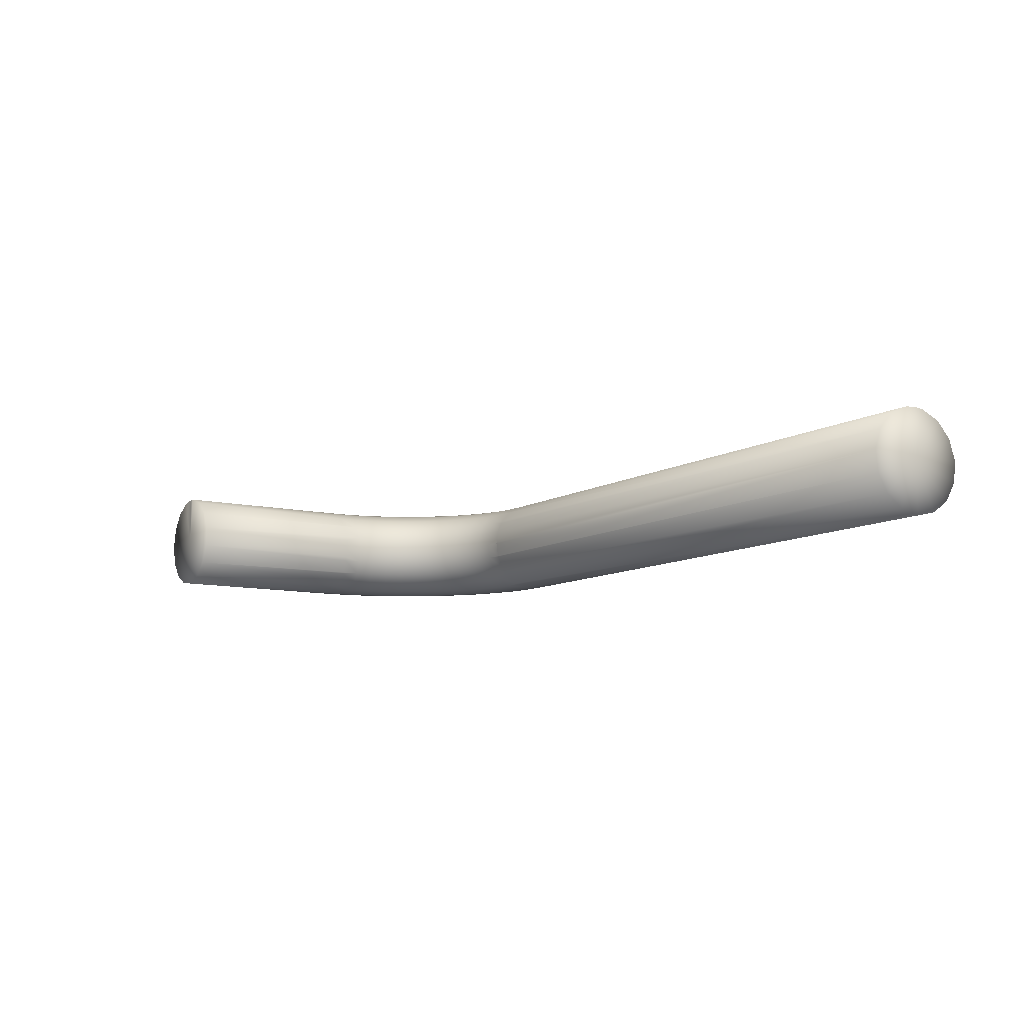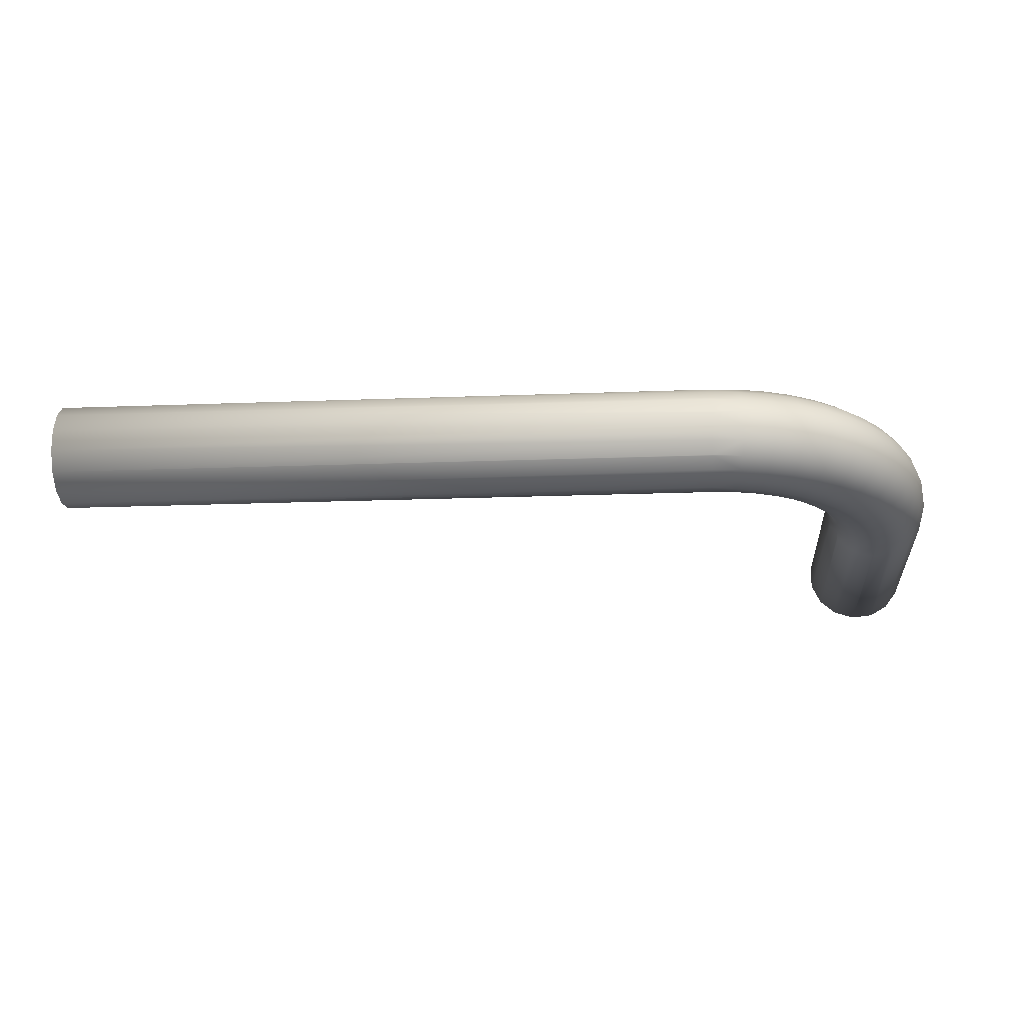
<metadata>
{"format":"obj","ext":"obj","renderer":"f3d","projection":"perspective","resolution":1024,"background":"white","views":[{"elev":-9.5,"azim":57.5,"up":"+Z"},{"elev":-24.3,"azim":-176.6,"up":"+Z"}]}
</metadata>
<code>
v 0 0 0.00055
v -0.00017 0 0.000523
v 0 0 0
v 0.000445 -0 0.000323
v 0.000275 -0 0.000476
v 5.7e-05 -0 0.000547
v 0.000445 -0 -0.000323
v 0.000538 -0 -0.000114
v 0.000538 -0 0.000114
v -0.00017 0 -0.000523
v 5.7e-05 -0 -0.000547
v 0.000275 -0 -0.000476
v -0.00055 0 0
v -0.000502 0 -0.000224
v -0.000368 0 -0.000409
v -0.000368 0 0.000409
v -0.000502 0 0.000224
v 0.009 0.004 0.00055
v 0.009 0.003886 0.000538
v 0.009 0.004 0
v 0.009 0.004476 0.000275
v 0.009 0.004323 0.000445
v 0.009 0.004114 0.000538
v 0.009 0.004409 -0.000368
v 0.009 0.004523 -0.00017
v 0.009 0.004547 5.7e-05
v 0.009 0.003776 -0.000502
v 0.009 0.004 -0.00055
v 0.009 0.004224 -0.000502
v 0.009 0.003453 5.7e-05
v 0.009 0.003477 -0.00017
v 0.009 0.003591 -0.000368
v 0.009 0.003677 0.000445
v 0.009 0.003524 0.000275
v -0.000544 0.002 -8.2e-05
v -0.000403 0.002 -0.000374
v -0.000496 0.002 -0.000239
v -0.000502 0.002 -0.000224
v -0.00017 0.002 -0.000523
v -0.000275 0.002 -0.000476
v -0.000368 0.002 -0.000409
v -0.000122 0.002 -0.000536
v 4.1e-05 0.002 -0.000548
v 5.7e-05 0.002 -0.000547
v 0.000201 0.002 -0.000512
v 0.000275 0.002 -0.000476
v 0.000343 0.002 -0.00043
v 0.000526 0.002 -0.000162
v 0.000454 0.002 -0.00031
v 0.000445 0.002 -0.000323
v 0.000538 0.002 0.000114
v 0.00055 0.002 0
v 0.000538 0.002 -0.000114
v 0.000526 0.002 0.000162
v 0.000454 0.002 0.00031
v 0.000445 0.002 0.000323
v 0.000343 0.002 0.00043
v 0.000275 0.002 0.000476
v 0.000201 0.002 0.000512
v -0.000122 0.002 0.000536
v 0 0 0.00055
v 5.7e-05 0.002 0.000547
v 4.1e-05 0.002 0.000548
v 0 0.002 0.00055
v -0.000368 0.002 0.000409
v -0.000275 0.002 0.000476
v -0.00017 0.002 0.000523
v -0.000403 0.002 0.000374
v -0.000496 0.002 0.000239
v -0.000502 0.002 0.000224
v -0.000544 0.002 8.2e-05
v -0.00055 0.002 0
v 0.002 0.003453 5.7e-05
v 0.002 0.003474 0.000162
v 0.001808 0.003462 0.000162
v -0.000104 0.002277 -0.000536
v 5.8e-05 0.002256 -0.000548
v 0.000468 0.002202 -0.00031
v 0.000538 0.002192 -0.000162
v 0.000562 0.002189 0
v 0.001808 0.003462 -0.000162
v 0.001798 0.003532 -0.00031
v 0.002 0.003546 -0.00031
v 0.002 0.003591 -0.000368
v 0.001784 0.003643 -0.00043
v 0.002 0.003657 -0.00043
v 0.002 0.003776 -0.000502
v 0.001765 0.003784 -0.000512
v 0.002 0.003799 -0.000512
v 0.000357 0.002216 -0.00043
v 0.000216 0.002235 -0.000512
v 0.002 0.003959 -0.000548
v 0.001744 0.003942 -0.000548
v 0.002 0.004 -0.00055
v 0.001723 0.004104 -0.000536
v 0.002 0.004122 -0.000536
v 0.002 0.004224 -0.000502
v 0.001703 0.004256 -0.000476
v 0.002 0.004275 -0.000476
v -0.000256 0.002297 -0.000476
v -0.000383 0.002314 -0.000374
v -0.000474 0.002326 -0.000239
v 0.002 0.004403 -0.000374
v 0.001686 0.004383 -0.000374
v 0.002 0.004409 -0.000368
v 0.001674 0.004474 -0.000239
v 0.002 0.004496 -0.000239
v 0.002 0.004523 -0.00017
v 0.001668 0.004522 -8.2e-05
v 0.002 0.004544 -8.2e-05
v -0.000522 0.002332 -8.2e-05
v 0.002 0.004547 5.7e-05
v 0.001668 0.004522 8.2e-05
v 0.002 0.004544 8.2e-05
v -0.000522 0.002332 8.2e-05
v -0.000474 0.002326 0.000239
v -0.000383 0.002314 0.000374
v 0.002 0.004496 0.000239
v 0.001674 0.004474 0.000239
v 0.002 0.004476 0.000275
v 0.001686 0.004383 0.000374
v 0.002 0.004403 0.000374
v 0.002 0.004323 0.000445
v 0.001703 0.004256 0.000476
v 0.002 0.004275 0.000476
v -0.000256 0.002297 0.000476
v 0.002 0.004122 0.000536
v 0.001723 0.004104 0.000536
v 0.002 0.004114 0.000538
v -0.000104 0.002277 0.000536
v 0.002 0.004 0.00055
v 0.001744 0.003942 0.000548
v 0.002 0.003959 0.000548
v 5.8e-05 0.002256 0.000548
v 0.000216 0.002235 0.000512
v 0.001784 0.003643 0.00043
v 0.002 0.003677 0.000445
v 0.001765 0.003784 0.000512
v 0.002 0.003799 0.000512
v 0.002 0.003886 0.000538
v 0.000357 0.002216 0.00043
v 0.000468 0.002202 0.00031
v 0.001798 0.003532 0.00031
v 0.002 0.003524 0.000275
v 0.002 0.003546 0.00031
v 0.002 0.003657 0.00043
v 0.001811 0.003438 0
v 0.001625 0.003401 0
v 0.001618 0.003424 -0.000162
v 0.0016 0.003493 -0.00031
v 0.001571 0.003601 -0.00043
v 0.001534 0.003738 -0.000512
v 0.001493 0.003892 -0.000548
v 0.001451 0.00405 -0.000536
v 0.001411 0.004197 -0.000476
v 0.001378 0.004321 -0.000374
v 0.001354 0.00441 -0.000239
v 0.001342 0.004457 -8.2e-05
v 0.001342 0.004457 8.2e-05
v 0.001354 0.00441 0.000239
v 0.001378 0.004321 0.000374
v 0.001411 0.004197 0.000476
v 0.001451 0.00405 0.000536
v 0.001493 0.003892 0.000548
v 0.001534 0.003738 0.000512
v 0.001571 0.003601 0.00043
v 0.0016 0.003493 0.00031
v 0.001618 0.003424 0.000162
v 0.001445 0.00334 0
v 0.001436 0.003362 -0.000162
v 0.001409 0.003428 -0.00031
v 0.001366 0.003531 -0.00043
v 0.001312 0.003662 -0.000512
v 0.00125 0.00381 -0.000548
v 0.001188 0.003961 -0.000536
v 0.001129 0.004102 -0.000476
v 0.00108 0.00422 -0.000374
v 0.001045 0.004306 -0.000239
v 0.001027 0.00435 -8.2e-05
v 0.001027 0.00435 8.2e-05
v 0.001045 0.004306 0.000239
v 0.00108 0.00422 0.000374
v 0.001129 0.004102 0.000476
v 0.001188 0.003961 0.000536
v 0.00125 0.00381 0.000548
v 0.001312 0.003662 0.000512
v 0.001366 0.003531 0.00043
v 0.001409 0.003428 0.00031
v 0.001436 0.003362 0.000162
v 0.001275 0.003256 0
v 0.001263 0.003277 -0.000162
v 0.001227 0.003339 -0.00031
v 0.001171 0.003435 -0.00043
v 0.0011 0.003558 -0.000512
v 0.001021 0.003696 -0.000548
v 0.000939 0.003838 -0.000536
v 0.000862 0.00397 -0.000476
v 0.000798 0.004081 -0.000374
v 0.000752 0.004161 -0.000239
v 0.000728 0.004203 -8.2e-05
v 0.000728 0.004203 8.2e-05
v 0.000752 0.004161 0.000239
v 0.000798 0.004081 0.000374
v 0.000862 0.00397 0.000476
v 0.000939 0.003838 0.000536
v 0.001021 0.003696 0.000548
v 0.0011 0.003558 0.000512
v 0.001171 0.003435 0.00043
v 0.001227 0.003339 0.00031
v 0.001263 0.003277 0.000162
v 0.001117 0.00315 0
v 0.001102 0.00317 -0.000162
v 0.001059 0.003226 -0.00031
v 0.000991 0.003315 -0.00043
v 0.000905 0.003427 -0.000512
v 0.000807 0.003554 -0.000548
v 0.000708 0.003684 -0.000536
v 0.000615 0.003805 -0.000476
v 0.000537 0.003907 -0.000374
v 0.000481 0.00398 -0.000239
v 0.000451 0.004018 -8.2e-05
v 0.000451 0.004018 8.2e-05
v 0.000481 0.00398 0.000239
v 0.000537 0.003907 0.000374
v 0.000615 0.003805 0.000476
v 0.000708 0.003684 0.000536
v 0.000807 0.003554 0.000548
v 0.000905 0.003427 0.000512
v 0.000991 0.003315 0.00043
v 0.001059 0.003226 0.00031
v 0.001102 0.00317 0.000162
v 0.000975 0.003025 0
v 0.000957 0.003043 -0.000162
v 0.000907 0.003093 -0.00031
v 0.000828 0.003172 -0.00043
v 0.000728 0.003272 -0.000512
v 0.000615 0.003385 -0.000548
v 0.000499 0.003501 -0.000536
v 0.000391 0.003609 -0.000476
v 0.000301 0.003699 -0.000374
v 0.000235 0.003765 -0.000239
v 0.000201 0.003799 -8.2e-05
v 0.000201 0.003799 8.2e-05
v 0.000235 0.003765 0.000239
v 0.000301 0.003699 0.000374
v 0.000391 0.003609 0.000476
v 0.000499 0.003501 0.000536
v 0.000615 0.003385 0.000548
v 0.000728 0.003272 0.000512
v 0.000828 0.003172 0.00043
v 0.000907 0.003093 0.00031
v 0.000957 0.003043 0.000162
v 0.00085 0.002883 0
v 0.00083 0.002898 -0.000162
v 0.000774 0.002941 -0.00031
v 0.000685 0.003009 -0.00043
v 0.000573 0.003095 -0.000512
v 0.000446 0.003193 -0.000548
v 0.000316 0.003292 -0.000536
v 0.000195 0.003385 -0.000476
v 9.3e-05 0.003463 -0.000374
v 2e-05 0.003519 -0.000239
v -1.8e-05 0.003549 -8.2e-05
v -1.8e-05 0.003549 8.2e-05
v 2e-05 0.003519 0.000239
v 9.3e-05 0.003463 0.000374
v 0.000195 0.003385 0.000476
v 0.000316 0.003292 0.000536
v 0.000446 0.003193 0.000548
v 0.000573 0.003095 0.000512
v 0.000685 0.003009 0.00043
v 0.000774 0.002941 0.00031
v 0.00083 0.002898 0.000162
v 0.000744 0.002725 0
v 0.000723 0.002737 -0.000162
v 0.000661 0.002773 -0.00031
v 0.000565 0.002829 -0.00043
v 0.000442 0.0029 -0.000512
v 0.000304 0.002979 -0.000548
v 0.000162 0.003061 -0.000536
v 3e-05 0.003138 -0.000476
v -8.1e-05 0.003202 -0.000374
v -0.000161 0.003248 -0.000239
v -0.000203 0.003272 -8.2e-05
v -0.000203 0.003272 8.2e-05
v -0.000161 0.003248 0.000239
v -8.1e-05 0.003202 0.000374
v 3e-05 0.003138 0.000476
v 0.000162 0.003061 0.000536
v 0.000304 0.002979 0.000548
v 0.000442 0.0029 0.000512
v 0.000565 0.002829 0.00043
v 0.000661 0.002773 0.00031
v 0.000723 0.002737 0.000162
v 0.00066 0.002555 0
v 0.000638 0.002564 -0.000162
v 0.000572 0.002591 -0.00031
v 0.000469 0.002634 -0.00043
v 0.000338 0.002688 -0.000512
v 0.00019 0.00275 -0.000548
v 3.9e-05 0.002812 -0.000536
v -0.000102 0.002871 -0.000476
v -0.00022 0.00292 -0.000374
v -0.000306 0.002955 -0.000239
v -0.00035 0.002973 -8.2e-05
v -0.00035 0.002973 8.2e-05
v -0.000306 0.002955 0.000239
v -0.00022 0.00292 0.000374
v -0.000102 0.002871 0.000476
v 3.9e-05 0.002812 0.000536
v 0.00019 0.00275 0.000548
v 0.000338 0.002688 0.000512
v 0.000469 0.002634 0.00043
v 0.000572 0.002591 0.00031
v 0.000638 0.002564 0.000162
v 0.000599 0.002375 0
v 0.000576 0.002382 -0.000162
v 0.000507 0.0024 -0.00031
v 0.000399 0.002429 -0.00043
v 0.000262 0.002466 -0.000512
v 0.000108 0.002507 -0.000548
v -5e-05 0.002549 -0.000536
v -0.000197 0.002589 -0.000476
v -0.000321 0.002622 -0.000374
v -0.00041 0.002646 -0.000239
v -0.000457 0.002658 -8.2e-05
v -0.000457 0.002658 8.2e-05
v -0.00041 0.002646 0.000239
v -0.000321 0.002622 0.000374
v -0.000197 0.002589 0.000476
v -5e-05 0.002549 0.000536
v 0.000108 0.002507 0.000548
v 0.000262 0.002466 0.000512
v 0.000399 0.002429 0.00043
v 0.000507 0.0024 0.00031
v 0.000576 0.002382 0.000162
v 0.000538 0.002192 0.000162
v 0.002 0.003477 -0.00017
v 0.002 0.003474 -0.000162
v 0.002 0.00345 0
v 0.002 0.00345 0
f 1 2 3
f 4 5 3
f 3 5 6
f 3 6 1
f 7 8 3
f 3 8 9
f 3 9 4
f 10 11 3
f 3 11 12
f 3 12 7
f 13 14 3
f 3 14 15
f 3 15 10
f 2 16 3
f 3 16 17
f 3 17 13
f 18 19 20
f 21 22 20
f 20 22 23
f 20 23 18
f 24 25 20
f 20 25 26
f 20 26 21
f 27 28 20
f 20 28 29
f 20 29 24
f 30 31 20
f 20 31 32
f 20 32 27
f 19 33 20
f 20 33 34
f 20 34 30
f 14 13 35
f 36 15 37
f 37 15 14
f 37 14 38
f 38 14 35
f 39 10 40
f 40 10 15
f 40 15 41
f 41 15 36
f 39 42 10
f 10 42 43
f 10 43 11
f 43 44 11
f 11 44 45
f 11 45 12
f 45 46 12
f 12 46 47
f 12 47 7
f 48 8 49
f 49 8 7
f 49 7 50
f 50 7 47
f 51 9 52
f 52 9 8
f 52 8 53
f 53 8 48
f 51 54 9
f 9 54 55
f 9 55 4
f 55 56 4
f 4 56 57
f 4 57 5
f 57 58 5
f 5 58 59
f 5 59 6
f 60 2 61
f 59 62 6
f 6 62 63
f 6 63 61
f 61 63 64
f 61 64 60
f 65 16 66
f 66 16 2
f 66 2 67
f 67 2 60
f 65 68 16
f 16 68 69
f 16 69 17
f 69 70 17
f 17 70 71
f 17 71 13
f 13 71 72
f 13 72 35
f 73 74 75
f 76 77 43
f 78 79 48
f 80 52 79
f 79 52 53
f 79 53 48
f 81 82 83
f 83 82 84
f 84 82 85
f 84 85 86
f 86 85 87
f 87 85 88
f 87 88 89
f 48 49 78
f 78 49 50
f 78 50 90
f 90 50 47
f 90 47 91
f 47 46 91
f 91 46 45
f 91 45 77
f 77 45 44
f 77 44 43
f 89 88 92
f 92 88 93
f 92 93 94
f 94 93 95
f 94 95 96
f 96 95 97
f 97 95 98
f 97 98 99
f 43 42 76
f 76 42 39
f 76 39 100
f 39 40 100
f 100 40 41
f 100 41 101
f 101 41 36
f 101 36 102
f 99 98 103
f 103 98 104
f 103 104 105
f 105 104 106
f 105 106 107
f 107 106 108
f 108 106 109
f 108 109 110
f 36 37 102
f 102 37 38
f 102 38 111
f 110 109 112
f 112 109 113
f 112 113 114
f 38 35 111
f 111 35 72
f 111 72 115
f 72 71 115
f 115 71 70
f 115 70 116
f 116 70 69
f 116 69 117
f 114 113 118
f 118 113 119
f 118 119 120
f 120 119 121
f 120 121 122
f 122 121 123
f 123 121 124
f 123 124 125
f 69 68 117
f 117 68 65
f 117 65 126
f 125 124 127
f 127 124 128
f 127 128 129
f 65 66 126
f 126 66 67
f 126 67 130
f 129 128 131
f 131 128 132
f 131 132 133
f 67 60 130
f 130 60 64
f 130 64 134
f 64 63 134
f 134 63 62
f 134 62 135
f 136 137 138
f 138 137 139
f 138 139 132
f 132 139 140
f 132 140 133
f 62 59 135
f 135 59 58
f 135 58 141
f 141 58 57
f 141 57 142
f 75 74 143
f 74 144 143
f 143 144 145
f 143 145 136
f 136 145 146
f 136 146 137
f 147 148 81
f 81 148 149
f 81 149 82
f 82 149 150
f 82 150 85
f 85 150 151
f 85 151 88
f 88 151 152
f 88 152 93
f 93 152 153
f 93 153 95
f 95 153 154
f 95 154 98
f 98 154 155
f 98 155 104
f 104 155 156
f 104 156 106
f 106 156 157
f 106 157 109
f 109 157 158
f 109 158 113
f 113 158 159
f 113 159 119
f 119 159 160
f 119 160 121
f 121 160 161
f 121 161 124
f 124 161 162
f 124 162 128
f 128 162 163
f 128 163 132
f 132 163 164
f 132 164 138
f 138 164 165
f 138 165 136
f 136 165 166
f 136 166 143
f 143 166 167
f 143 167 75
f 75 167 168
f 148 169 149
f 149 169 170
f 149 170 150
f 150 170 171
f 150 171 151
f 151 171 172
f 151 172 152
f 152 172 173
f 152 173 153
f 153 173 174
f 153 174 154
f 154 174 175
f 154 175 155
f 155 175 176
f 155 176 156
f 156 176 177
f 156 177 157
f 157 177 178
f 157 178 158
f 158 178 179
f 158 179 159
f 159 179 180
f 159 180 160
f 160 180 181
f 160 181 161
f 161 181 182
f 161 182 162
f 162 182 183
f 162 183 163
f 163 183 184
f 163 184 164
f 164 184 185
f 164 185 165
f 165 185 186
f 165 186 166
f 166 186 187
f 166 187 167
f 167 187 188
f 167 188 168
f 168 188 189
f 169 190 170
f 170 190 191
f 170 191 171
f 171 191 192
f 171 192 172
f 172 192 193
f 172 193 173
f 173 193 194
f 173 194 174
f 174 194 195
f 174 195 175
f 175 195 196
f 175 196 176
f 176 196 197
f 176 197 177
f 177 197 198
f 177 198 178
f 178 198 199
f 178 199 179
f 179 199 200
f 179 200 180
f 180 200 201
f 180 201 181
f 181 201 202
f 181 202 182
f 182 202 203
f 182 203 183
f 183 203 204
f 183 204 184
f 184 204 205
f 184 205 185
f 185 205 206
f 185 206 186
f 186 206 207
f 186 207 187
f 187 207 208
f 187 208 188
f 188 208 209
f 188 209 189
f 189 209 210
f 190 211 191
f 191 211 212
f 191 212 192
f 192 212 213
f 192 213 193
f 193 213 214
f 193 214 194
f 194 214 215
f 194 215 195
f 195 215 216
f 195 216 196
f 196 216 217
f 196 217 197
f 197 217 218
f 197 218 198
f 198 218 219
f 198 219 199
f 199 219 220
f 199 220 200
f 200 220 221
f 200 221 201
f 201 221 222
f 201 222 202
f 202 222 223
f 202 223 203
f 203 223 224
f 203 224 204
f 204 224 225
f 204 225 205
f 205 225 226
f 205 226 206
f 206 226 227
f 206 227 207
f 207 227 228
f 207 228 208
f 208 228 229
f 208 229 209
f 209 229 230
f 209 230 210
f 210 230 231
f 211 232 212
f 212 232 233
f 212 233 213
f 213 233 234
f 213 234 214
f 214 234 235
f 214 235 215
f 215 235 236
f 215 236 216
f 216 236 237
f 216 237 217
f 217 237 238
f 217 238 218
f 218 238 239
f 218 239 219
f 219 239 240
f 219 240 220
f 220 240 241
f 220 241 221
f 221 241 242
f 221 242 222
f 222 242 243
f 222 243 223
f 223 243 244
f 223 244 224
f 224 244 245
f 224 245 225
f 225 245 246
f 225 246 226
f 226 246 247
f 226 247 227
f 227 247 248
f 227 248 228
f 228 248 249
f 228 249 229
f 229 249 250
f 229 250 230
f 230 250 251
f 230 251 231
f 231 251 252
f 232 253 233
f 233 253 254
f 233 254 234
f 234 254 255
f 234 255 235
f 235 255 256
f 235 256 236
f 236 256 257
f 236 257 237
f 237 257 258
f 237 258 238
f 238 258 259
f 238 259 239
f 239 259 260
f 239 260 240
f 240 260 261
f 240 261 241
f 241 261 262
f 241 262 242
f 242 262 263
f 242 263 243
f 243 263 264
f 243 264 244
f 244 264 265
f 244 265 245
f 245 265 266
f 245 266 246
f 246 266 267
f 246 267 247
f 247 267 268
f 247 268 248
f 248 268 269
f 248 269 249
f 249 269 270
f 249 270 250
f 250 270 271
f 250 271 251
f 251 271 272
f 251 272 252
f 252 272 273
f 253 274 254
f 254 274 275
f 254 275 255
f 255 275 276
f 255 276 256
f 256 276 277
f 256 277 257
f 257 277 278
f 257 278 258
f 258 278 279
f 258 279 259
f 259 279 280
f 259 280 260
f 260 280 281
f 260 281 261
f 261 281 282
f 261 282 262
f 262 282 283
f 262 283 263
f 263 283 284
f 263 284 264
f 264 284 285
f 264 285 265
f 265 285 286
f 265 286 266
f 266 286 287
f 266 287 267
f 267 287 288
f 267 288 268
f 268 288 289
f 268 289 269
f 269 289 290
f 269 290 270
f 270 290 291
f 270 291 271
f 271 291 292
f 271 292 272
f 272 292 293
f 272 293 273
f 273 293 294
f 274 295 275
f 275 295 296
f 275 296 276
f 276 296 297
f 276 297 277
f 277 297 298
f 277 298 278
f 278 298 299
f 278 299 279
f 279 299 300
f 279 300 280
f 280 300 301
f 280 301 281
f 281 301 302
f 281 302 282
f 282 302 303
f 282 303 283
f 283 303 304
f 283 304 284
f 284 304 305
f 284 305 285
f 285 305 306
f 285 306 286
f 286 306 307
f 286 307 287
f 287 307 308
f 287 308 288
f 288 308 309
f 288 309 289
f 289 309 310
f 289 310 290
f 290 310 311
f 290 311 291
f 291 311 312
f 291 312 292
f 292 312 313
f 292 313 293
f 293 313 314
f 293 314 294
f 294 314 315
f 295 316 296
f 296 316 317
f 296 317 297
f 297 317 318
f 297 318 298
f 298 318 319
f 298 319 299
f 299 319 320
f 299 320 300
f 300 320 321
f 300 321 301
f 301 321 322
f 301 322 302
f 302 322 323
f 302 323 303
f 303 323 324
f 303 324 304
f 304 324 325
f 304 325 305
f 305 325 326
f 305 326 306
f 306 326 327
f 306 327 307
f 307 327 328
f 307 328 308
f 308 328 329
f 308 329 309
f 309 329 330
f 309 330 310
f 310 330 331
f 310 331 311
f 311 331 332
f 311 332 312
f 312 332 333
f 312 333 313
f 313 333 334
f 313 334 314
f 314 334 335
f 314 335 315
f 315 335 336
f 316 80 317
f 317 80 79
f 317 79 318
f 318 79 78
f 318 78 319
f 319 78 90
f 319 90 320
f 320 90 91
f 320 91 321
f 321 91 77
f 321 77 322
f 322 77 76
f 322 76 323
f 323 76 100
f 323 100 324
f 324 100 101
f 324 101 325
f 325 101 102
f 325 102 326
f 326 102 111
f 326 111 327
f 327 111 115
f 327 115 328
f 328 115 116
f 328 116 329
f 329 116 117
f 329 117 330
f 330 117 126
f 330 126 331
f 331 126 130
f 331 130 332
f 332 130 134
f 332 134 333
f 333 134 135
f 333 135 334
f 334 135 141
f 334 141 335
f 335 141 142
f 335 142 336
f 336 142 337
f 83 338 81
f 81 338 339
f 81 339 147
f 147 339 340
f 147 340 73
f 57 56 142
f 142 56 55
f 142 55 337
f 337 55 54
f 337 54 51
f 73 75 147
f 147 75 168
f 147 168 148
f 148 168 189
f 148 189 169
f 169 189 210
f 169 210 190
f 190 210 231
f 190 231 211
f 211 231 252
f 211 252 232
f 232 252 273
f 232 273 253
f 253 273 294
f 253 294 274
f 274 294 315
f 274 315 295
f 295 315 336
f 295 336 316
f 316 336 337
f 316 337 80
f 80 337 51
f 80 51 52
f 28 89 92
f 89 28 87
f 87 28 27
f 87 27 86
f 86 27 32
f 86 32 84
f 84 32 83
f 83 32 31
f 83 31 338
f 338 31 339
f 339 31 30
f 339 30 341
f 34 74 30
f 30 74 73
f 30 73 341
f 146 145 34
f 34 145 144
f 34 144 74
f 146 34 137
f 137 34 33
f 137 33 139
f 139 33 19
f 139 19 140
f 140 19 133
f 133 19 18
f 133 18 131
f 131 18 129
f 129 18 23
f 129 23 127
f 127 23 22
f 127 22 125
f 21 122 22
f 22 122 123
f 22 123 125
f 114 118 21
f 21 118 120
f 21 120 122
f 114 21 112
f 112 21 26
f 112 26 110
f 110 26 25
f 110 25 108
f 108 25 107
f 107 25 24
f 107 24 105
f 105 24 103
f 103 24 29
f 103 29 99
f 92 94 28
f 28 94 96
f 28 96 29
f 29 96 97
f 29 97 99

</code>
